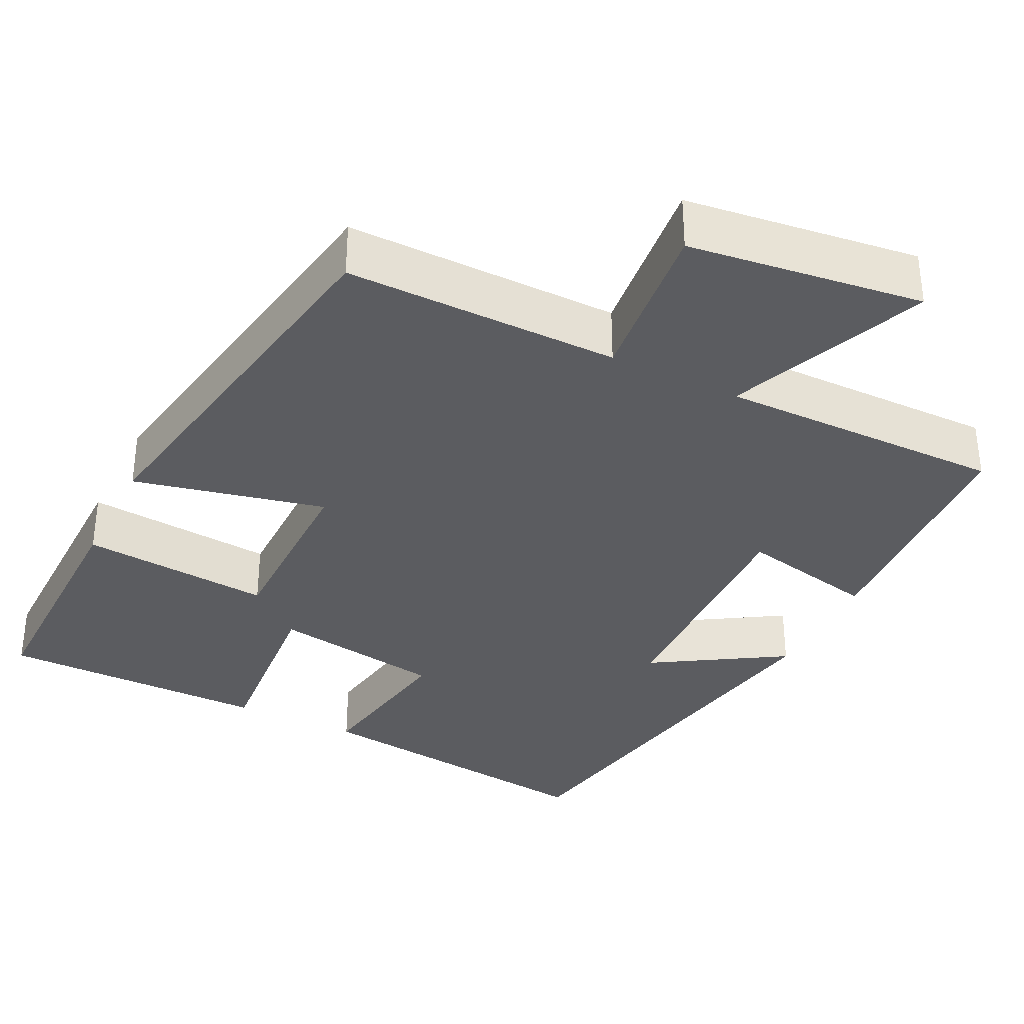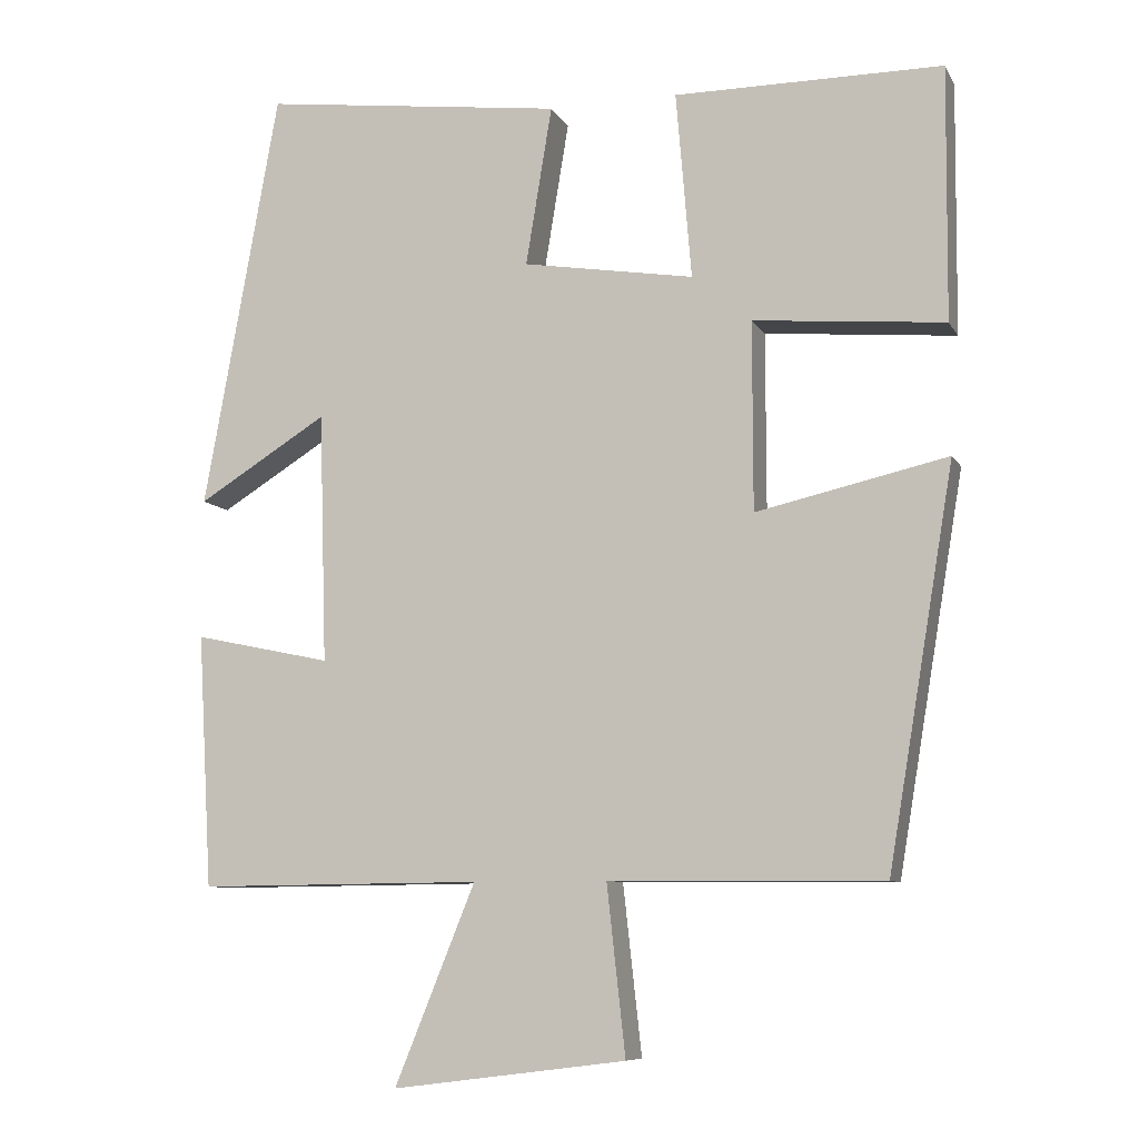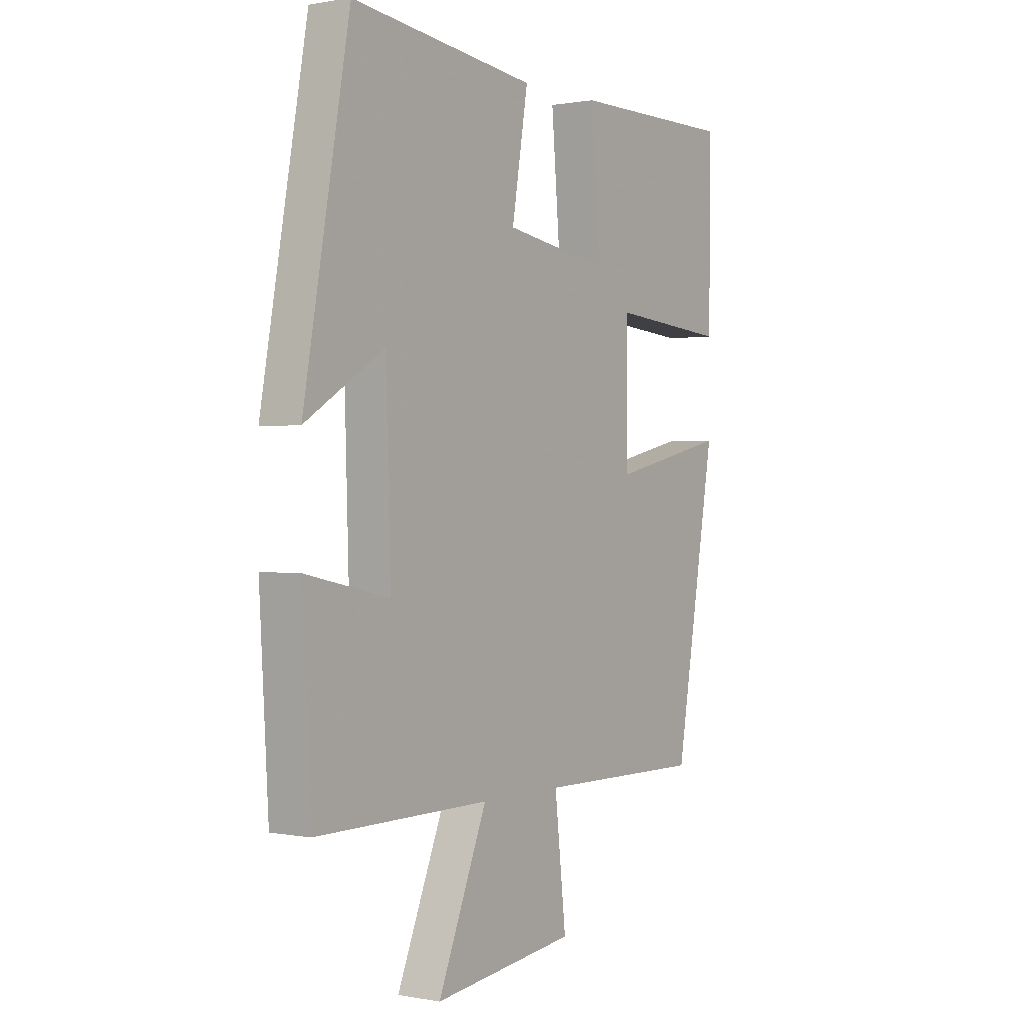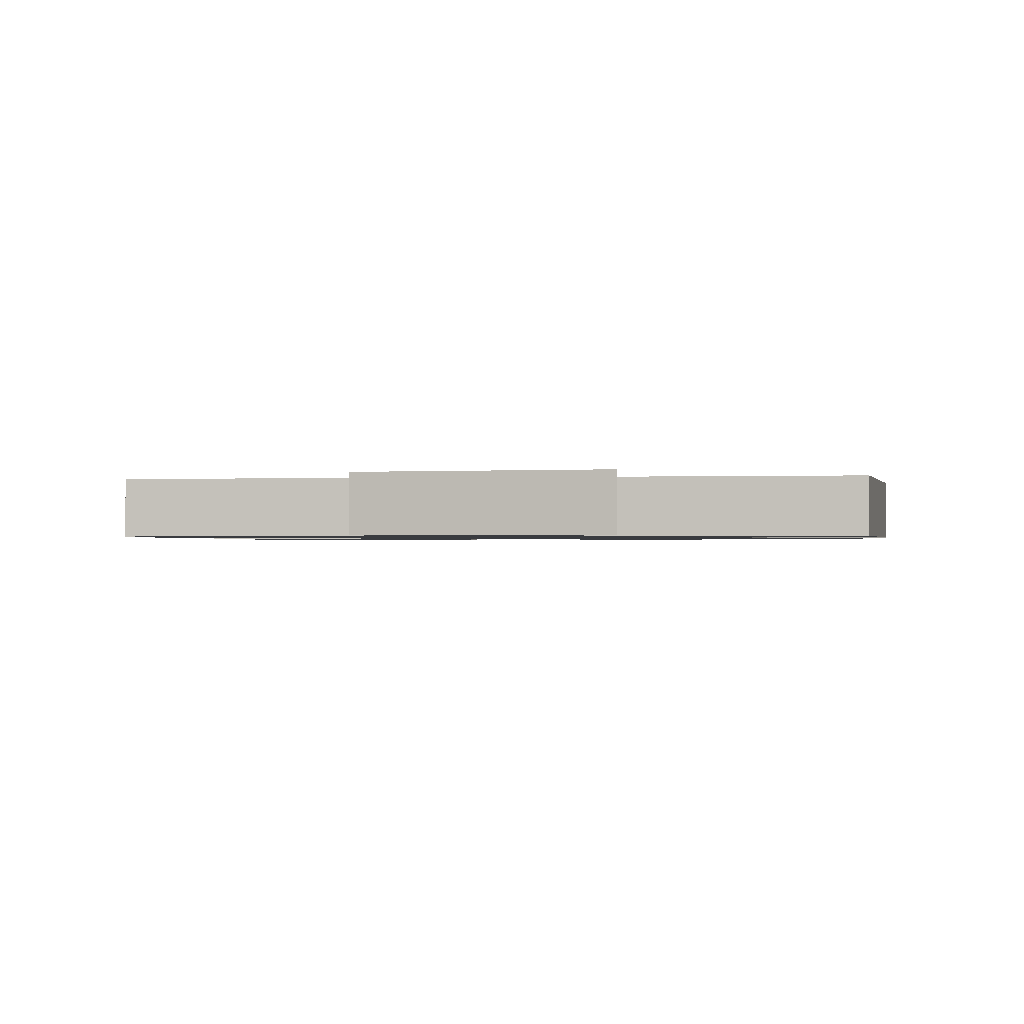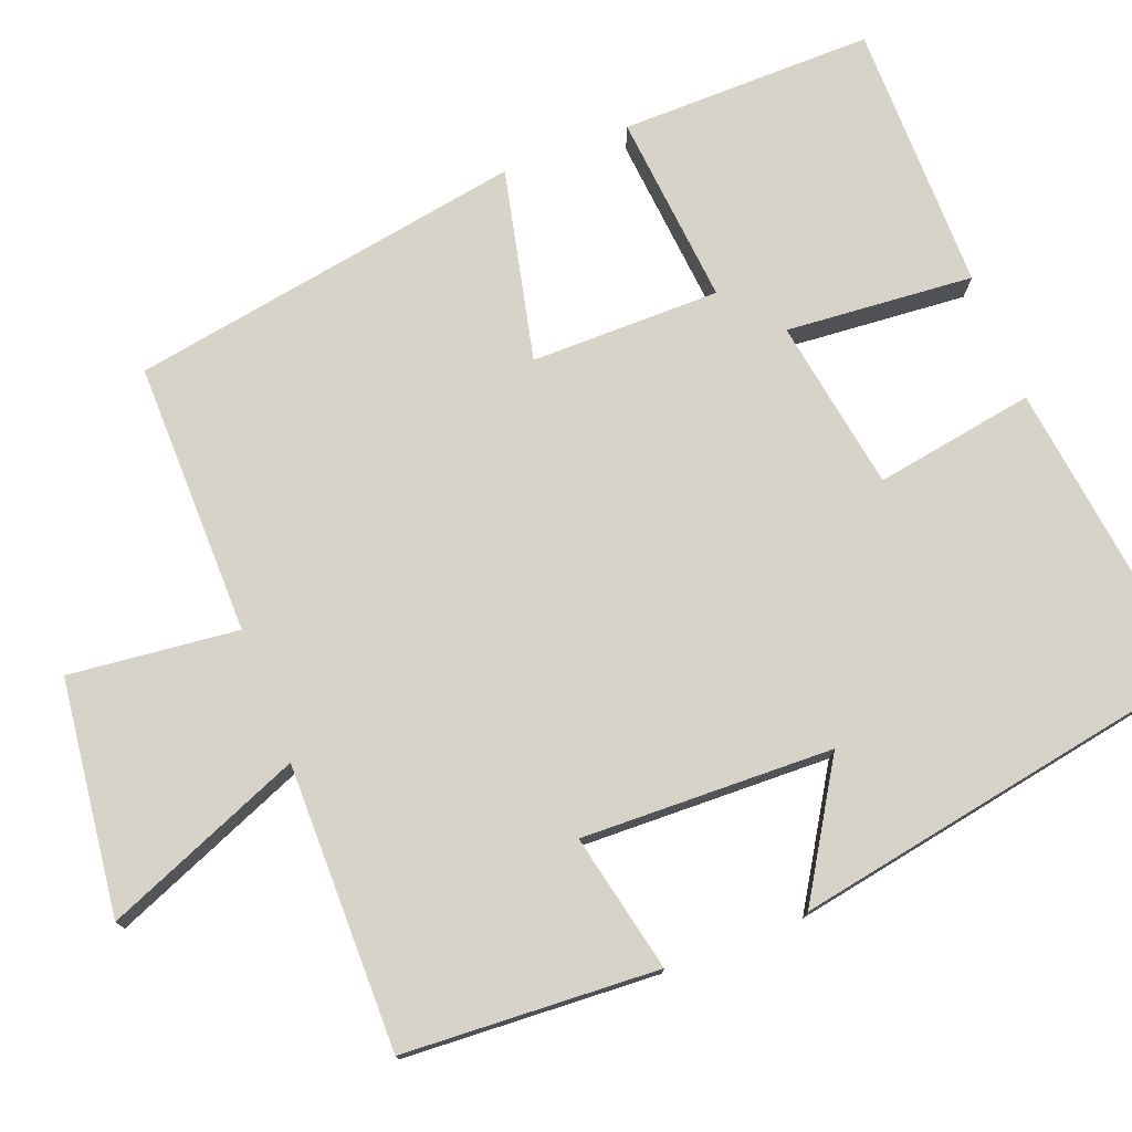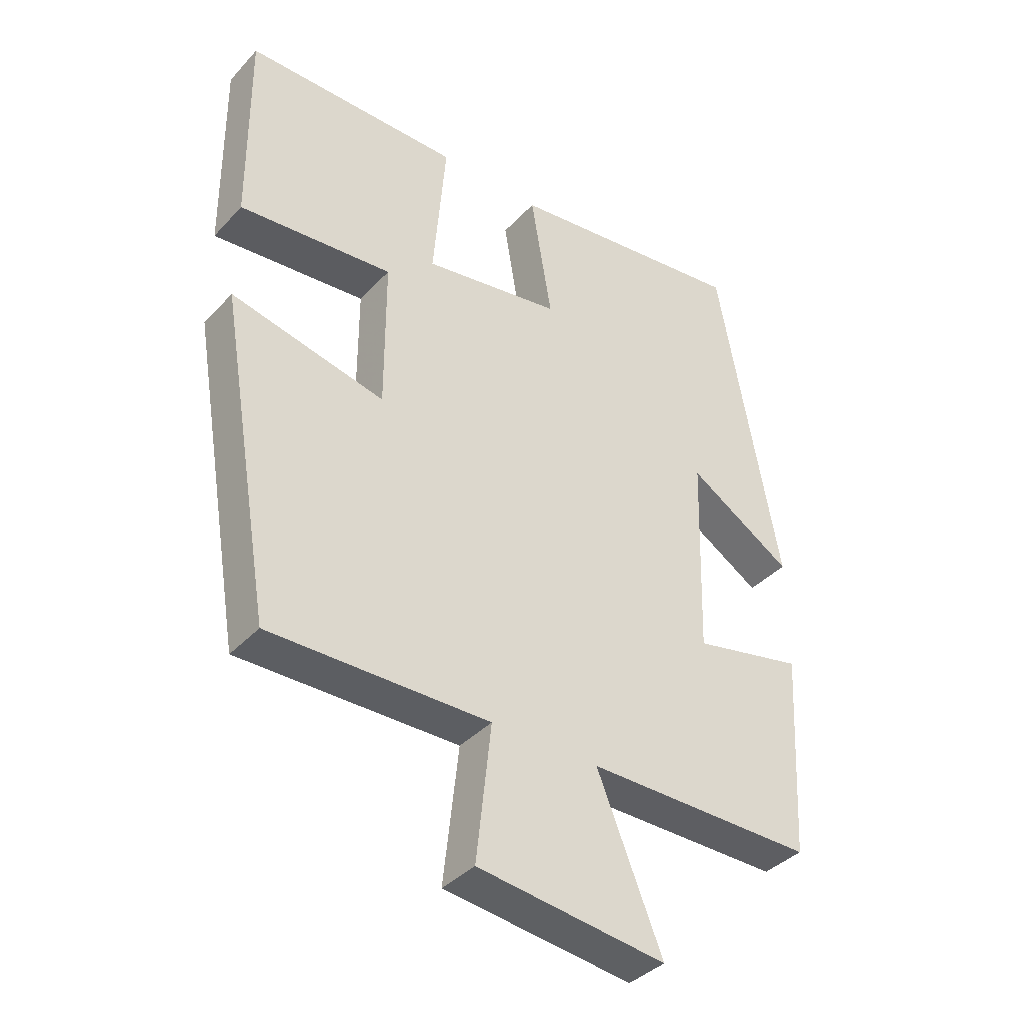
<metadata>
{"format":"obj","ext":"obj","renderer":"f3d","projection":"perspective","resolution":1024,"background":"white","views":[{"elev":-34.5,"azim":153.7,"up":"+Y"},{"elev":-8.7,"azim":18.1,"up":"+Z"},{"elev":0.5,"azim":-55.0,"up":"+Z"},{"elev":-0.9,"azim":-170.9,"up":"+Y"},{"elev":76.0,"azim":-111.2,"up":"+Y"},{"elev":-38.3,"azim":142.6,"up":"+Z"}]}
</metadata>
<code>
v 0.503 0.07 0.5
v 0.5 0.07 0.173
v 0.253 0.07 0.195
v 0.253 0.07 -0.049
v 0.5 0.07 0.007
v 0.414 0.07 -0.503
v 0.061 0.07 -0.5
v 0.085 0.07 -0.718
v -0.217 0.07 -0.756
v -0.113 0.07 -0.5
v -0.481 0.07 -0.503
v -0.5 0.07 -0.175
v -0.322 0.07 -0.213
v -0.332 0.07 0.111
v -0.5 0.07 0.007
v -0.403 0.07 0.549
v -0.012 0.07 0.5
v -0.046 0.07 0.294
v 0.176 0.07 0.258
v 0.156 0.07 0.5
v 0.503 0 0.5
v 0.5 0 0.173
v 0.253 0 0.195
v 0.253 0 -0.049
v 0.5 0 0.007
v 0.414 0 -0.503
v 0.061 0 -0.5
v 0.085 0 -0.718
v -0.217 0 -0.756
v -0.113 0 -0.5
v -0.481 0 -0.503
v -0.5 0 -0.175
v -0.322 0 -0.213
v -0.332 0 0.111
v -0.5 0 0.007
v -0.403 0 0.549
v -0.012 0 0.5
v -0.046 0 0.294
v 0.176 0 0.258
v 0.156 0 0.5
f 19 20 1 2
f 18 19 2 3
f 15 16 17 18
f 14 15 18
f 13 14 18 3
f 10 11 12 13
f 10 13 3 4
f 7 8 9 10
f 7 10 4 5
f 5 6 7
f 22 21 40 39
f 23 22 39 38
f 38 37 36 35
f 38 35 34
f 23 38 34 33
f 33 32 31 30
f 24 23 33 30
f 30 29 28 27
f 25 24 30 27
f 27 26 25
f 1 21 22 2
f 2 22 23 3
f 3 23 24 4
f 4 24 25 5
f 5 25 26 6
f 6 26 27 7
f 7 27 28 8
f 8 28 29 9
f 9 29 30 10
f 10 30 31 11
f 11 31 32 12
f 12 32 33 13
f 13 33 34 14
f 14 34 35 15
f 15 35 36 16
f 16 36 37 17
f 17 37 38 18
f 18 38 39 19
f 19 39 40 20
f 20 40 21 1

</code>
